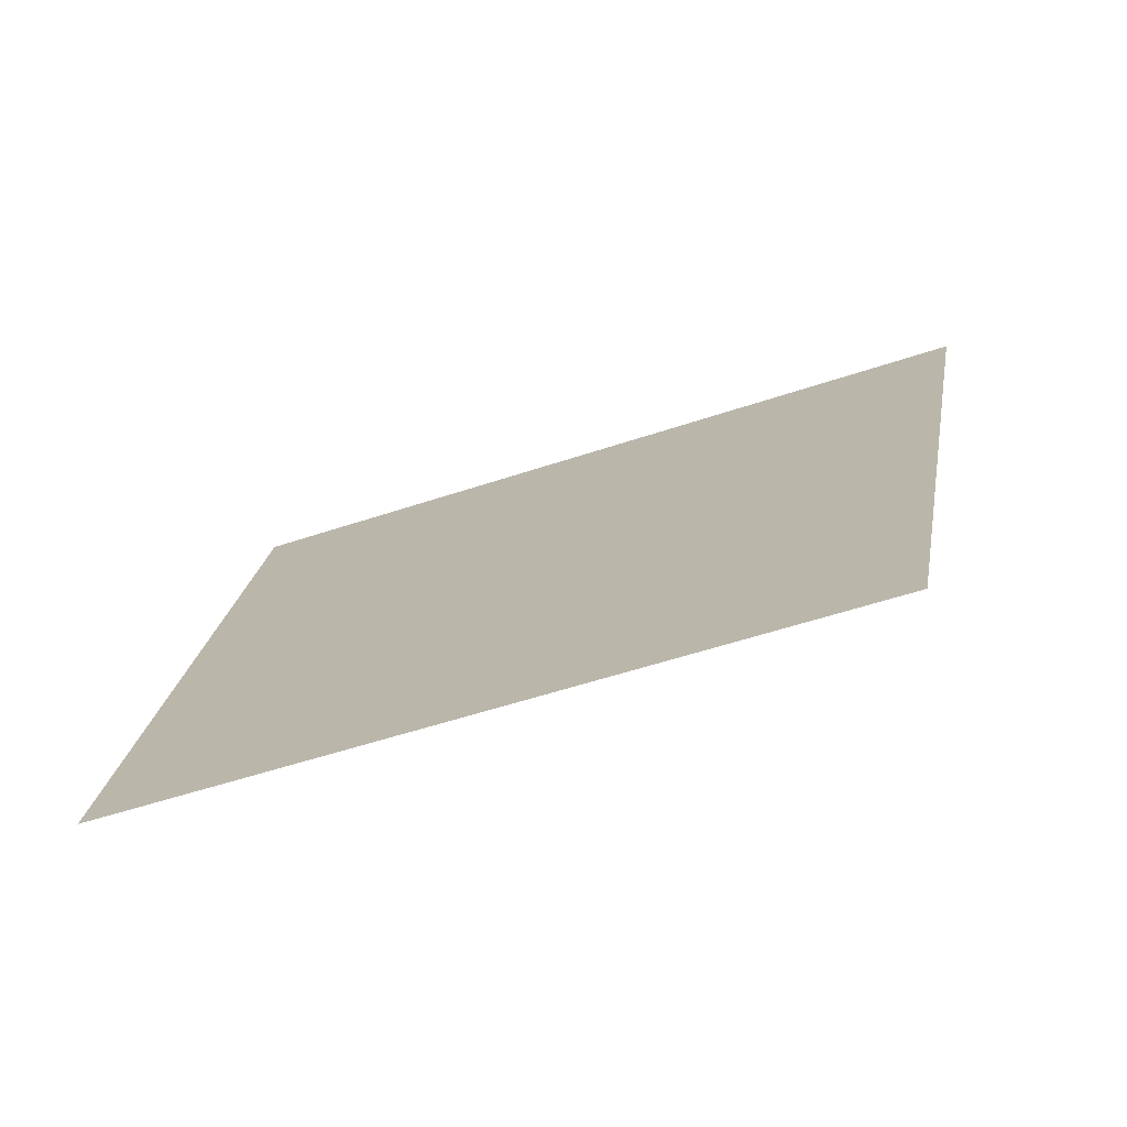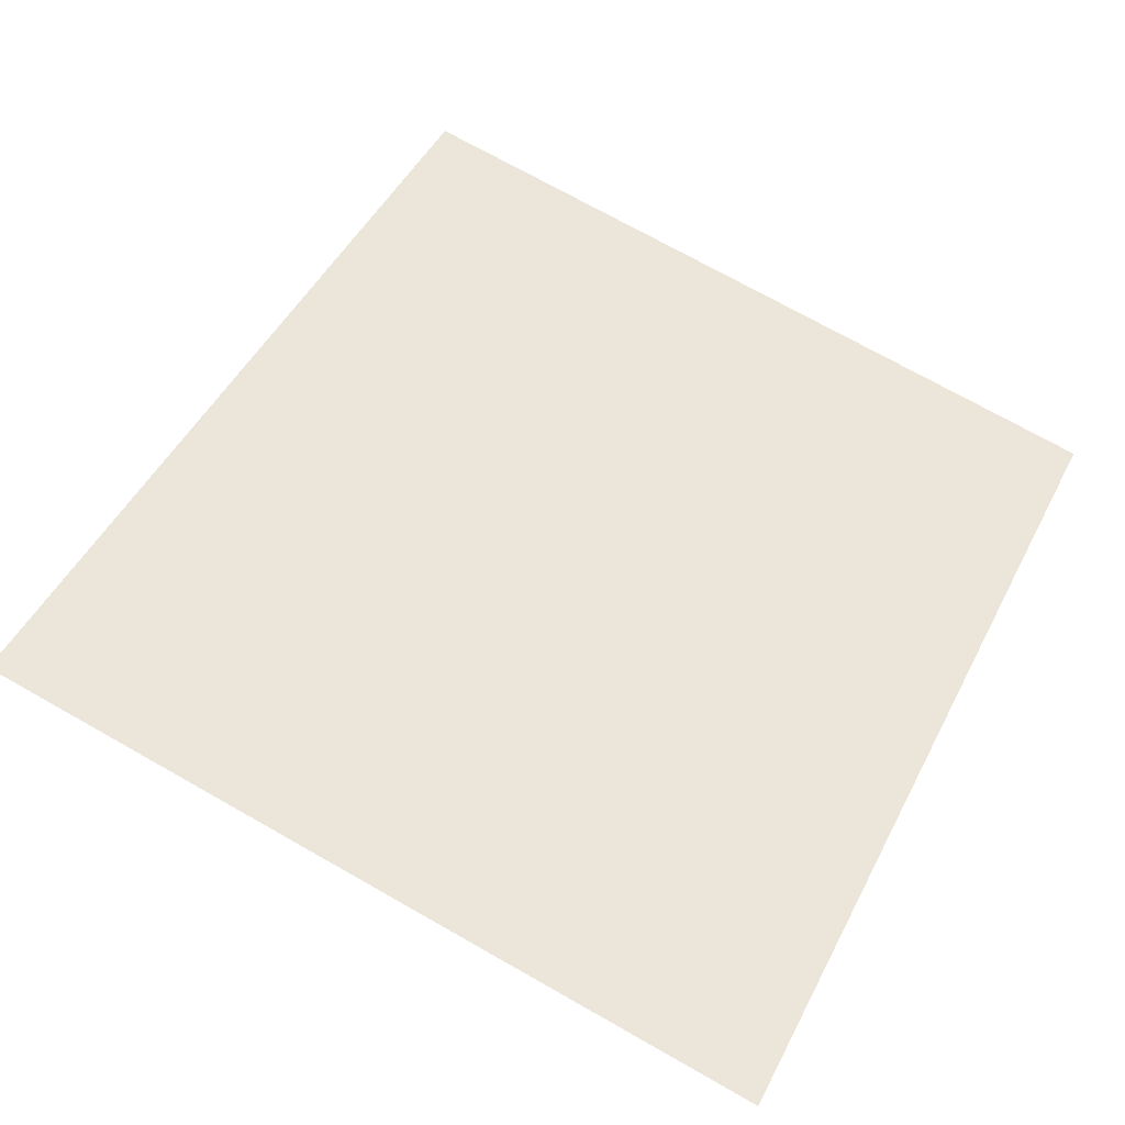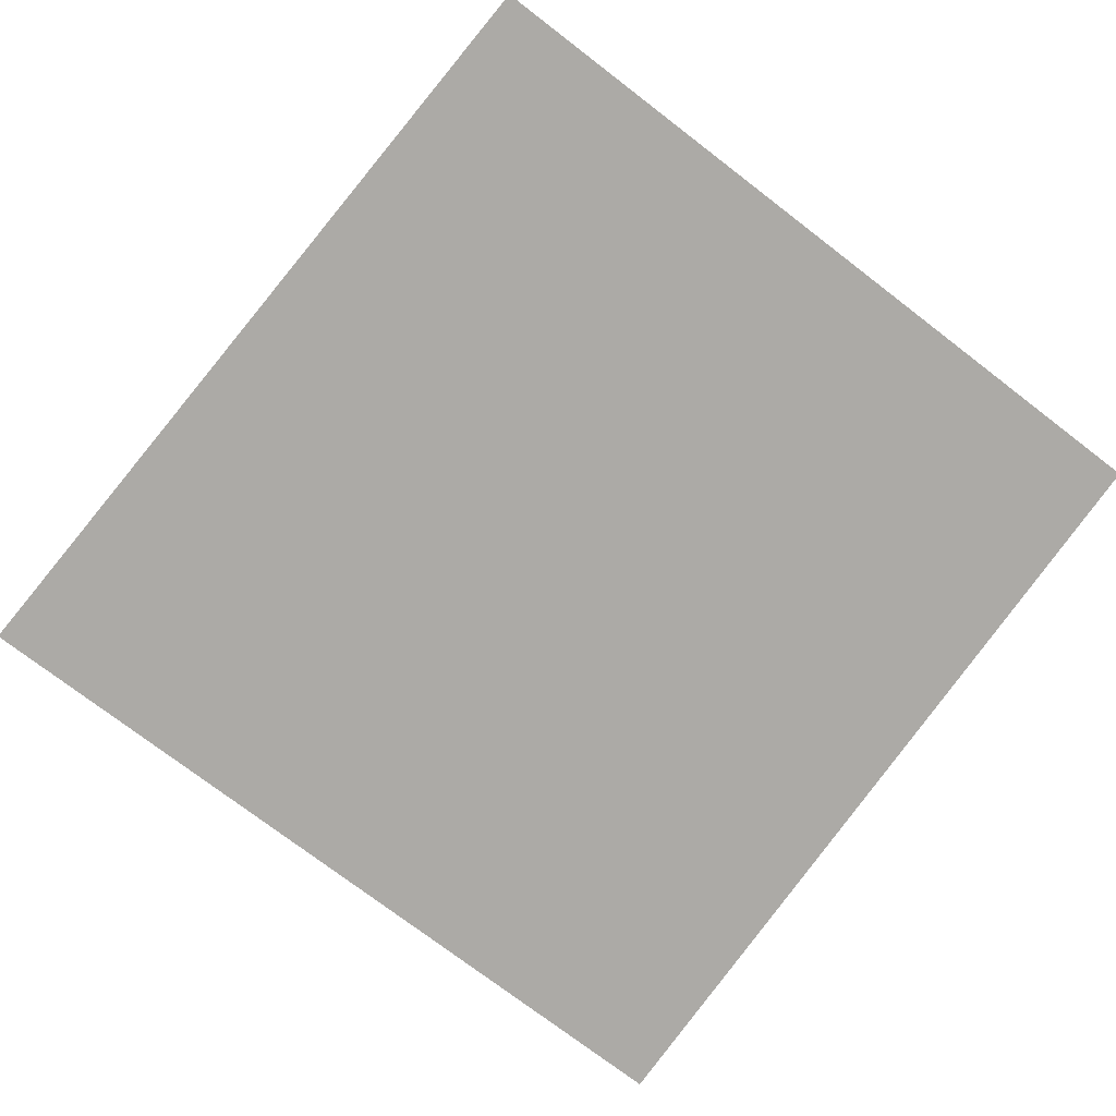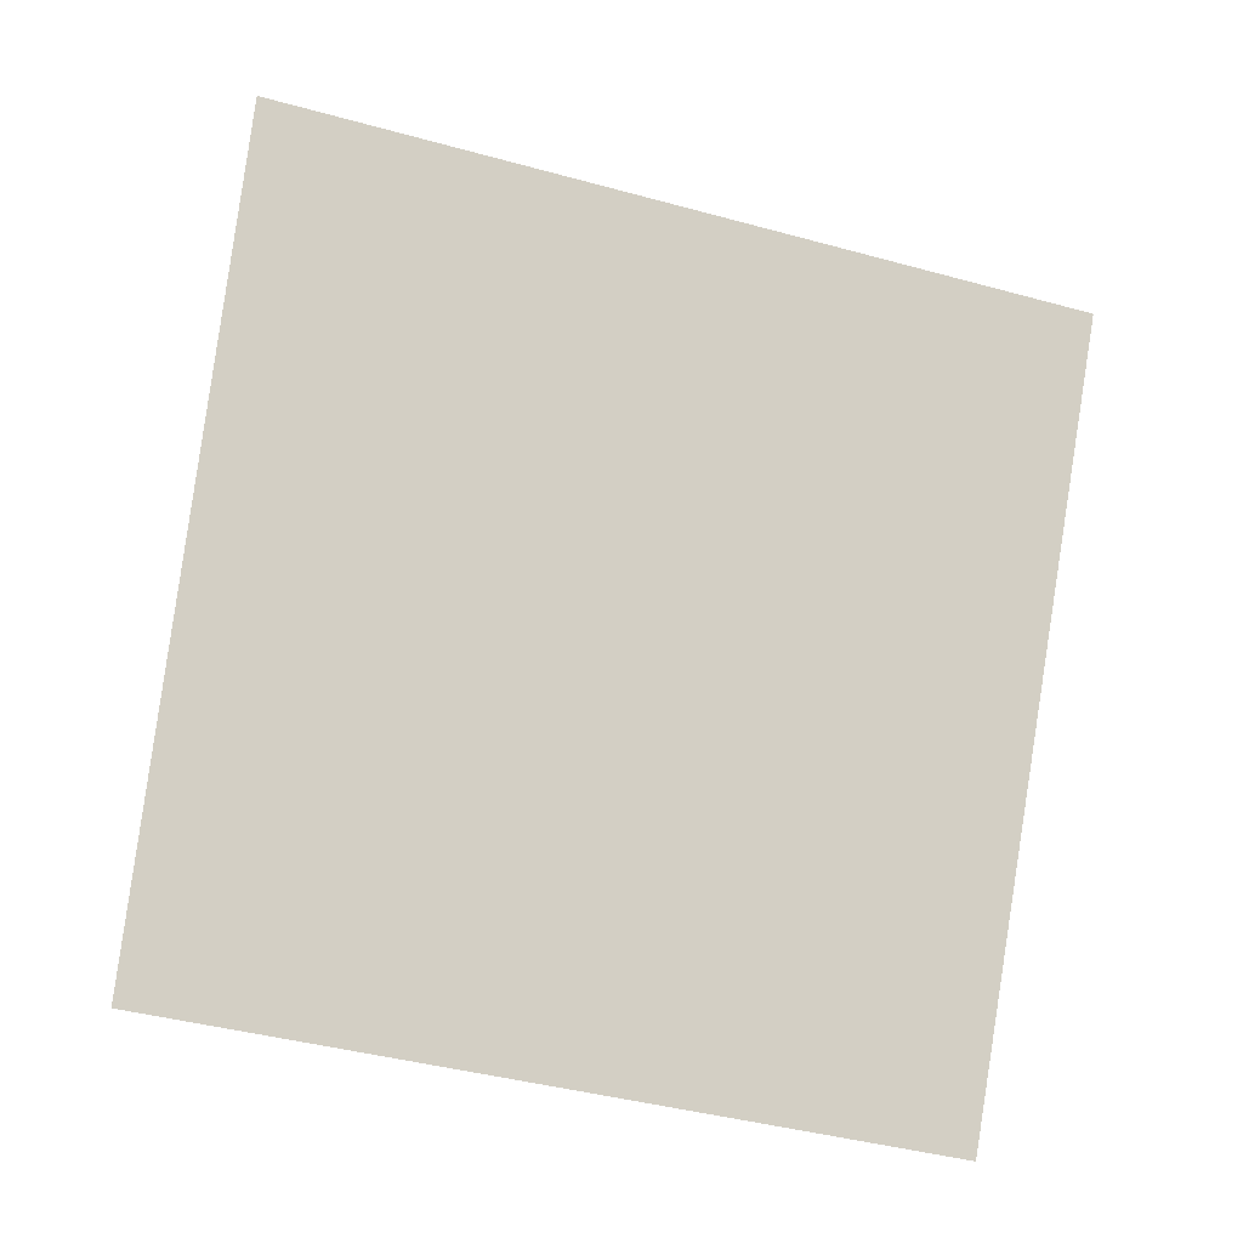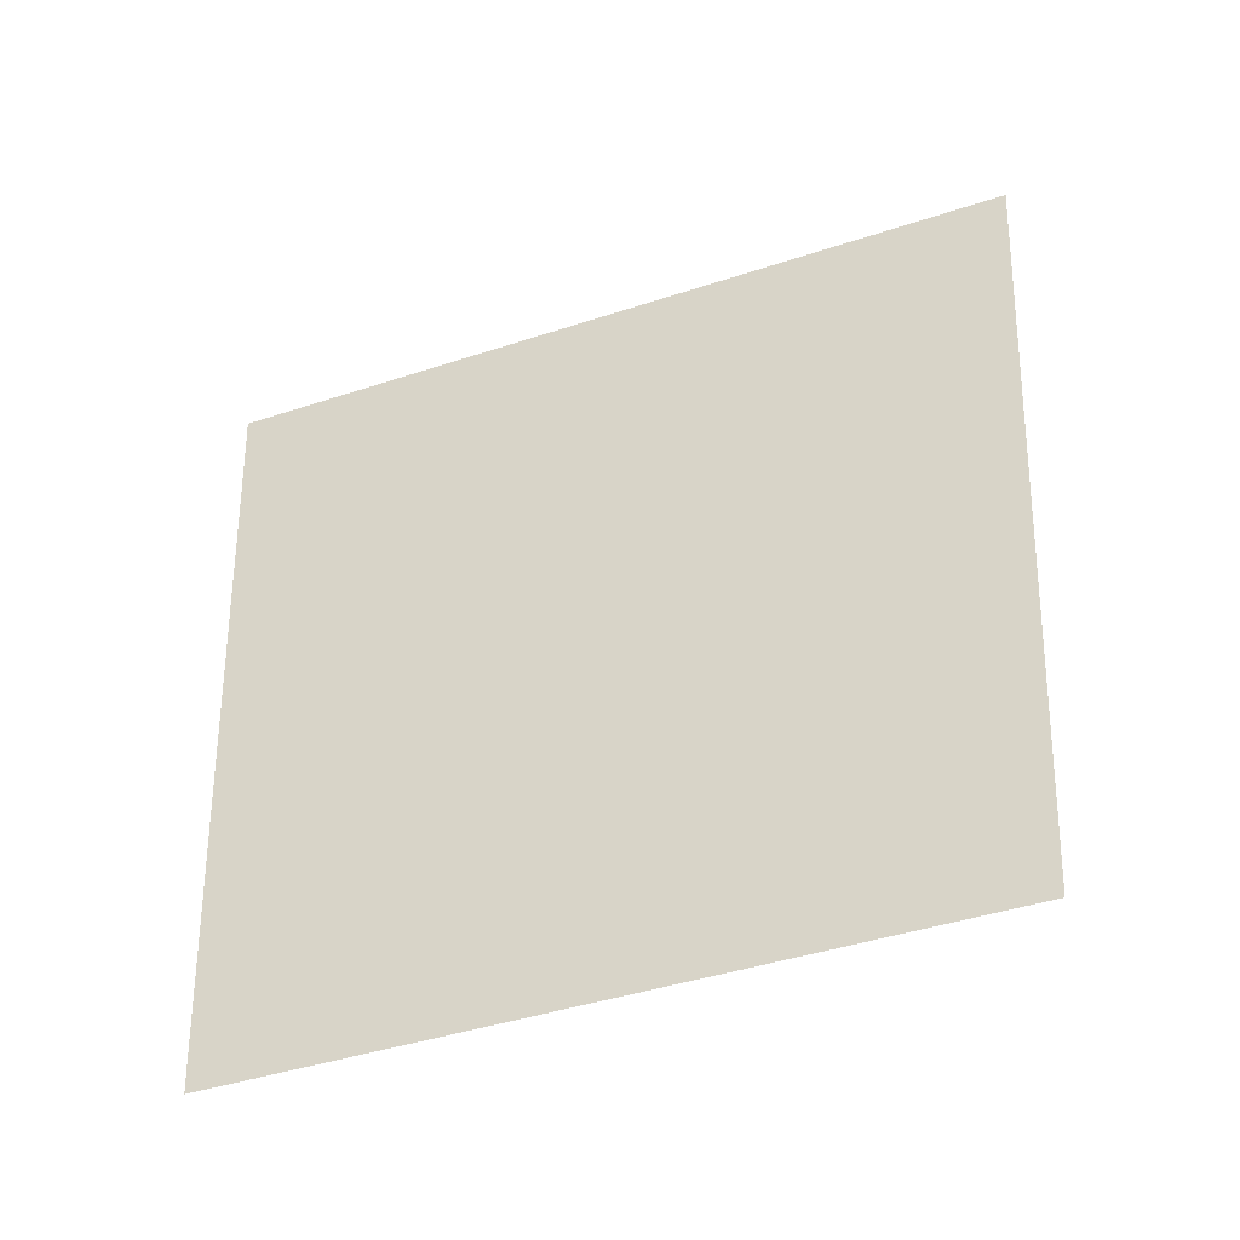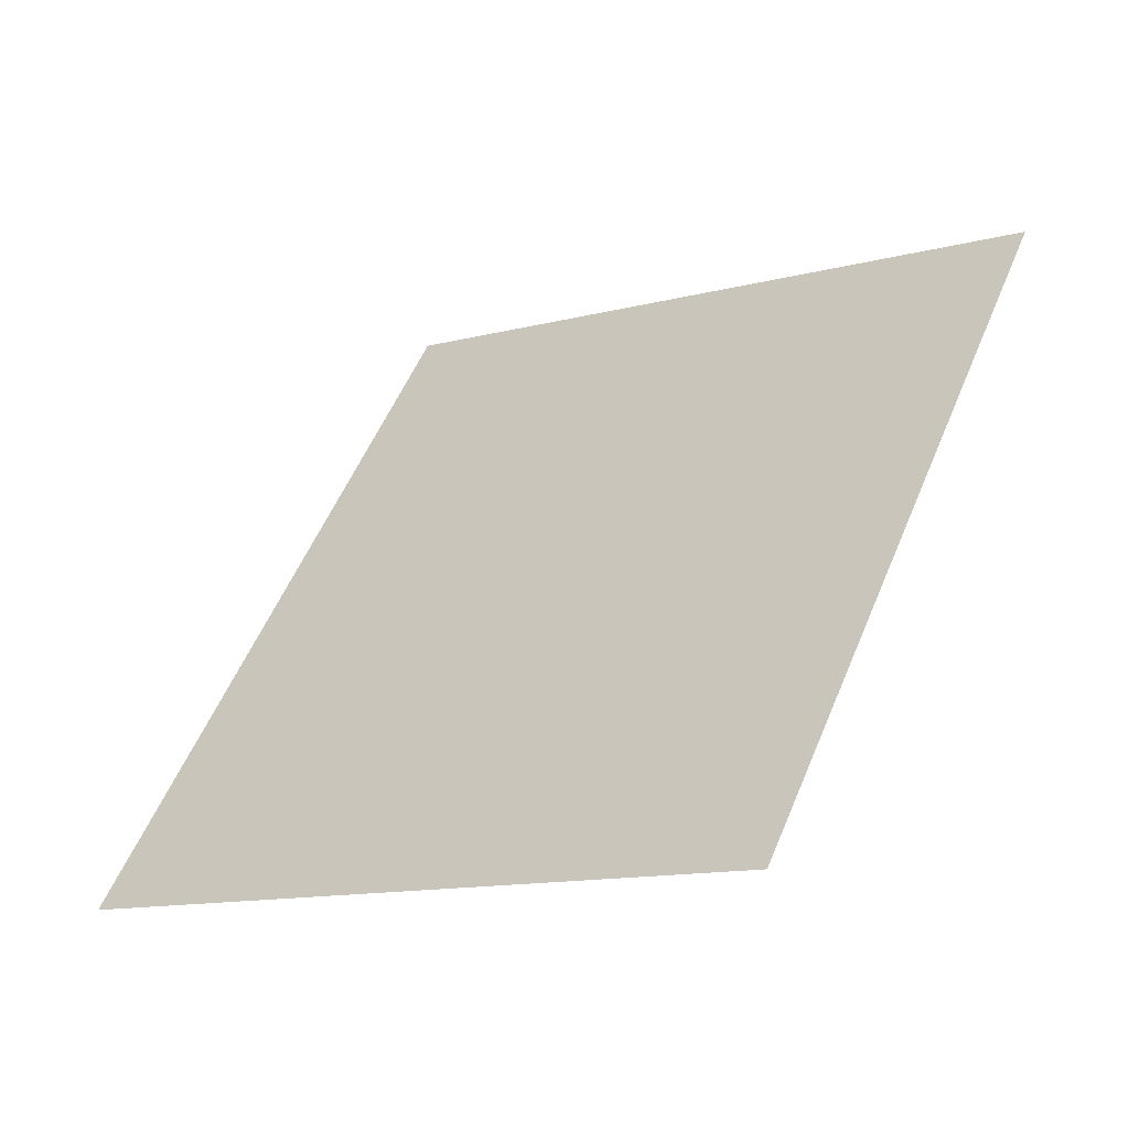
<metadata>
{"format":"obj","ext":"obj","renderer":"f3d","projection":"perspective","resolution":1024,"background":"white","views":[{"elev":43.1,"azim":-1.4,"up":"+Z"},{"elev":27.0,"azim":-158.2,"up":"+Z"},{"elev":71.5,"azim":-147.7,"up":"+Z"},{"elev":-40.4,"azim":140.7,"up":"+Y"},{"elev":73.4,"azim":-9.4,"up":"+Z"},{"elev":30.6,"azim":-66.6,"up":"+Z"}]}
</metadata>
<code>
o alt
v 0.2554 0.6523 -0.8699
v 0.2394 0.5371 -0.8155
v 0.3766 0.6523 -0.8247
v 0.3531 0.5371 -0.7731
f 2 3 1
f 2 4 3

</code>
